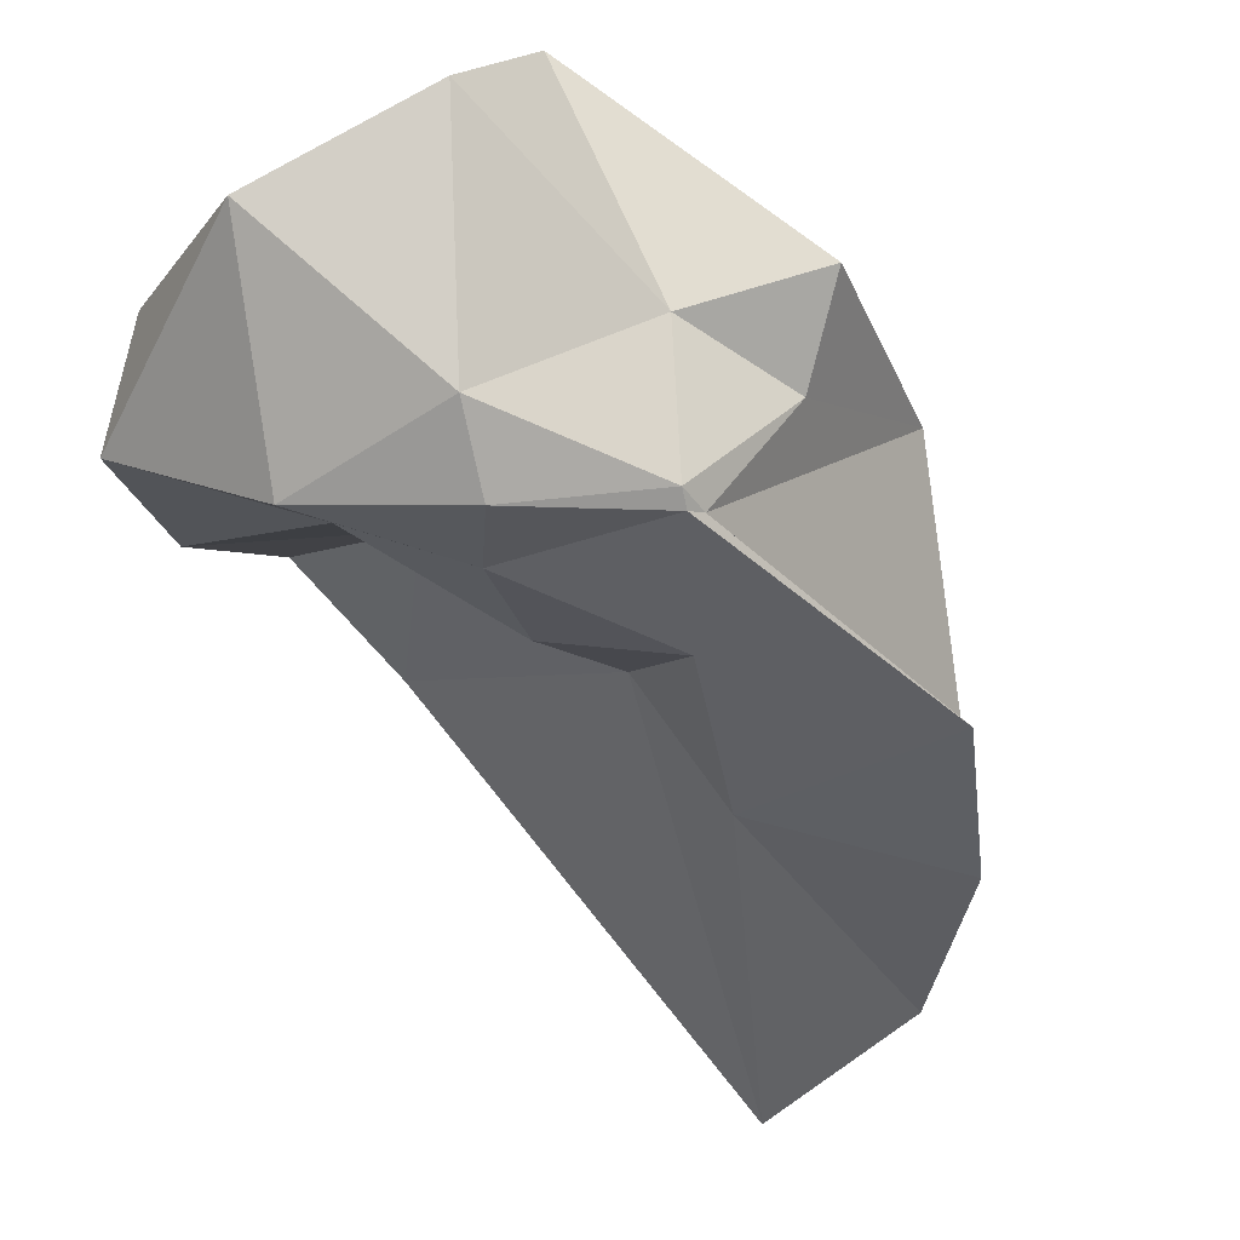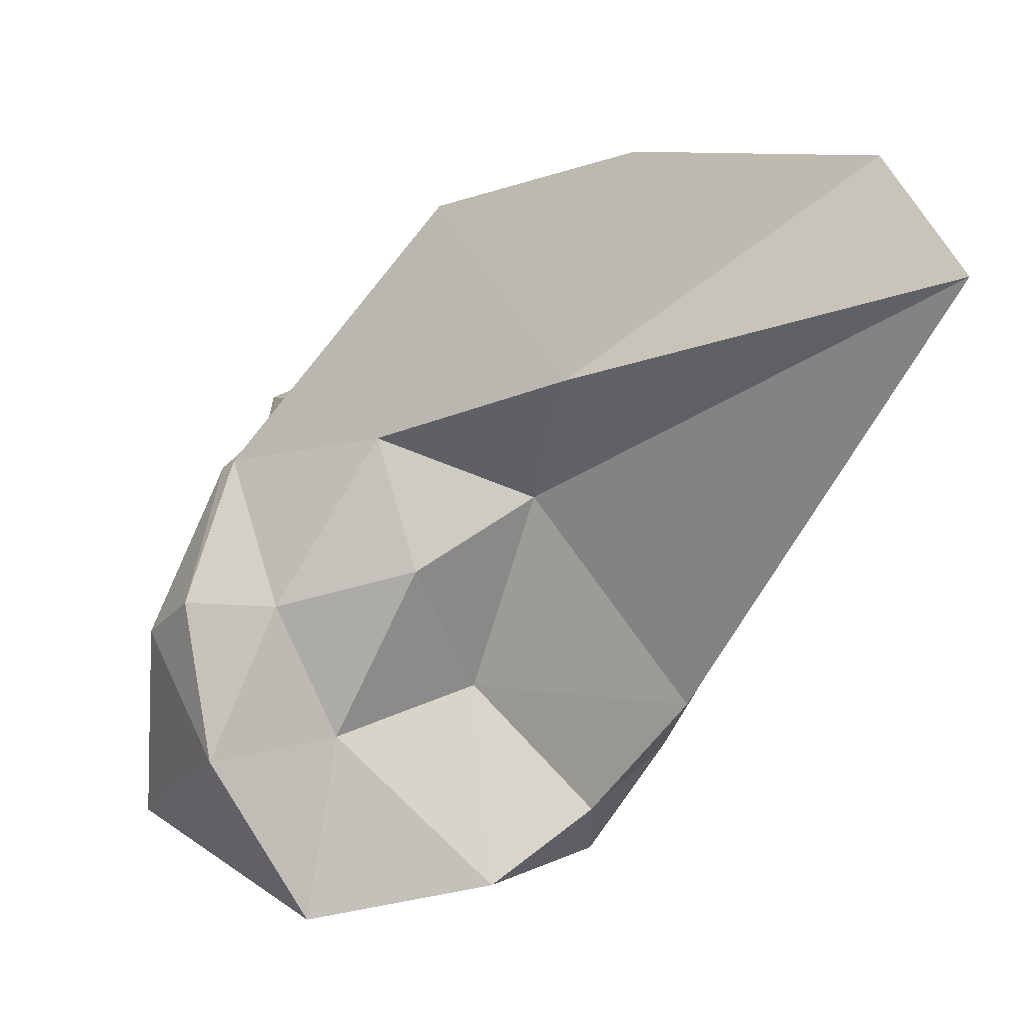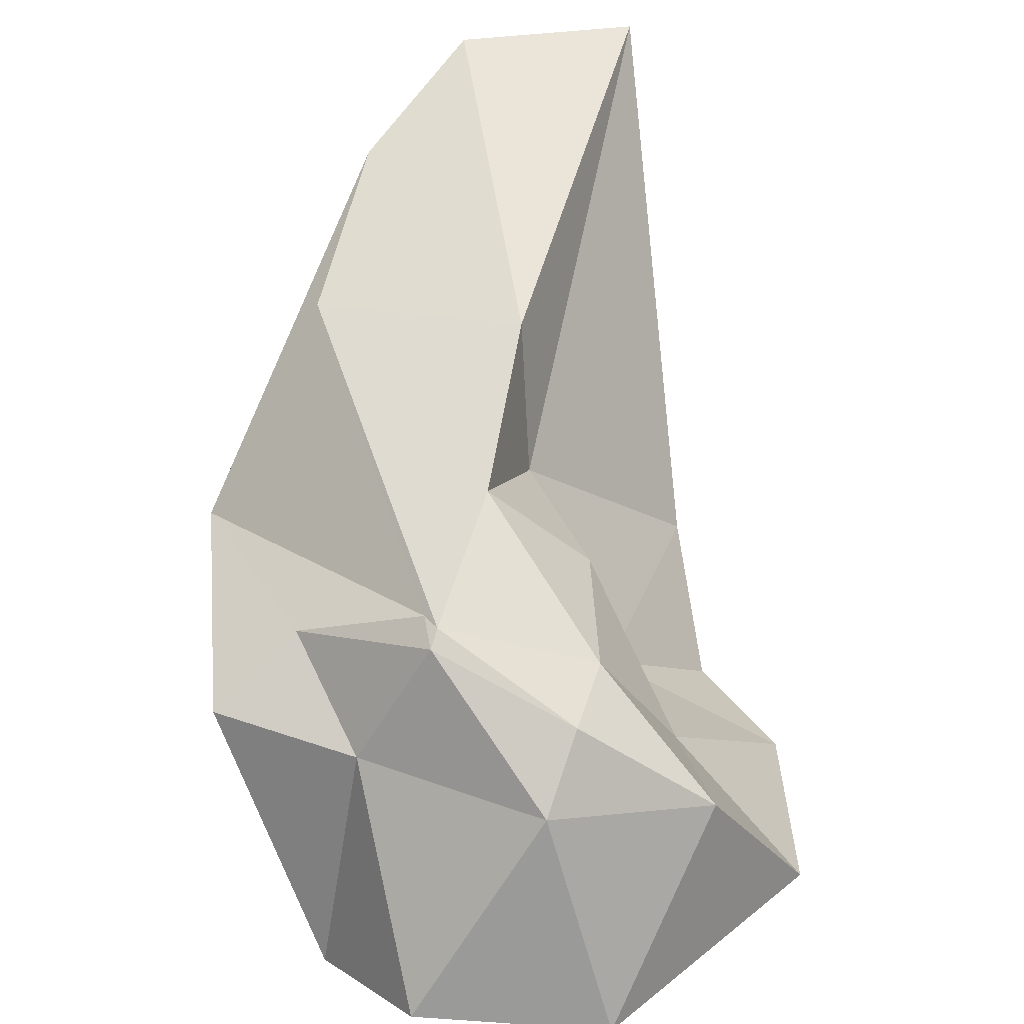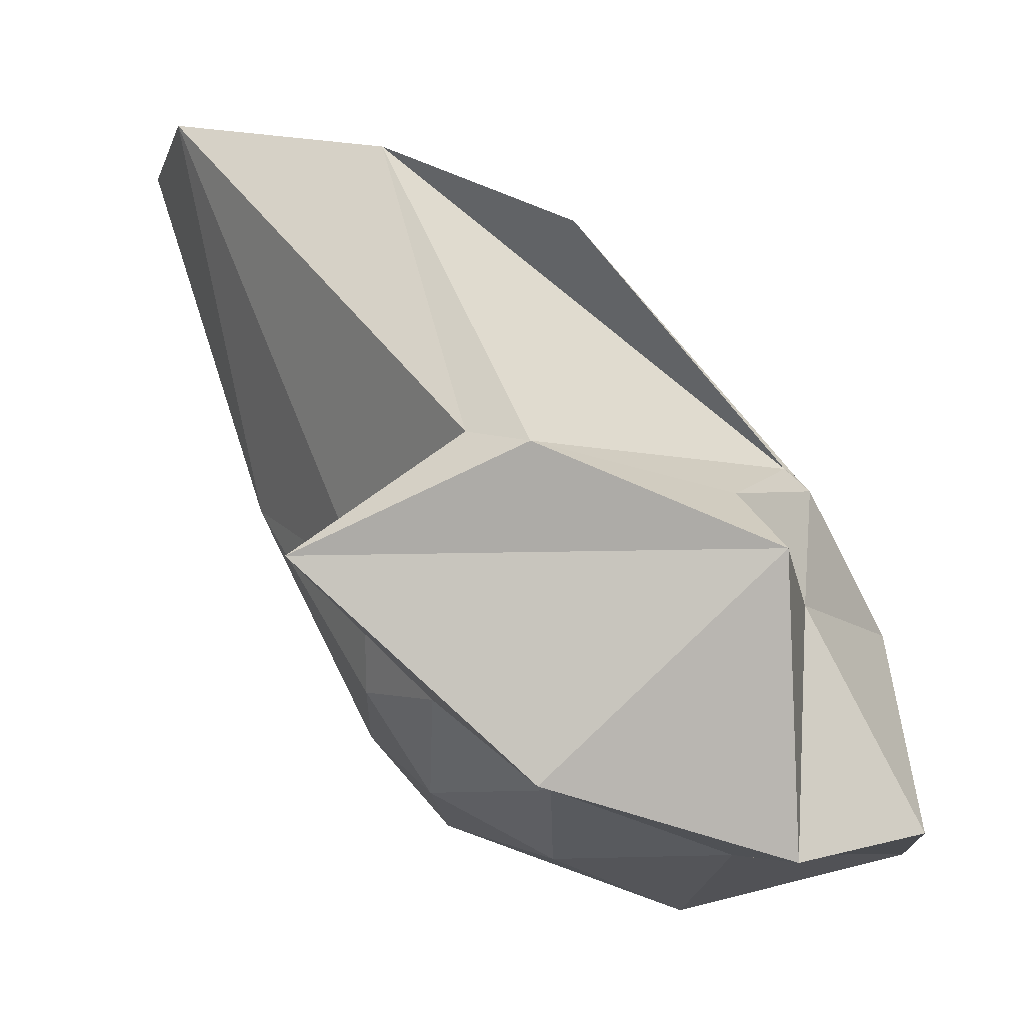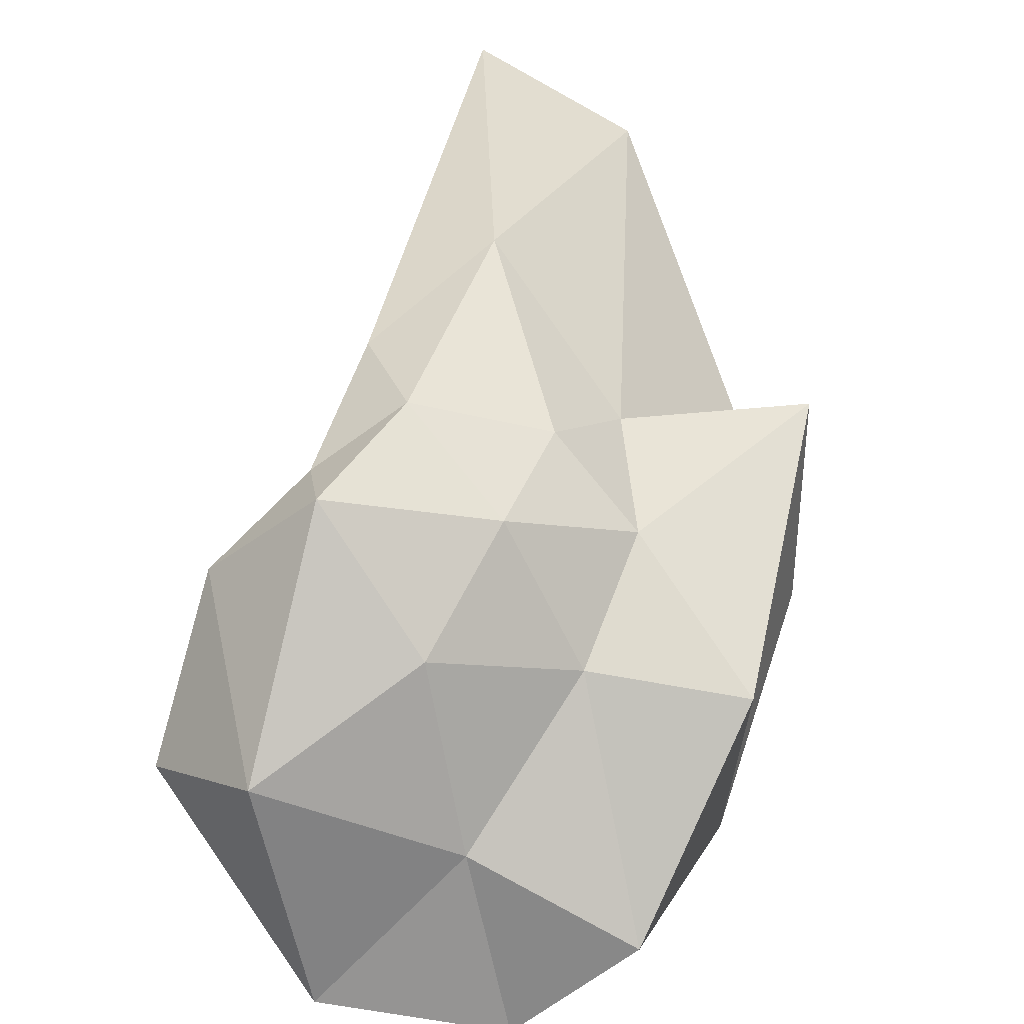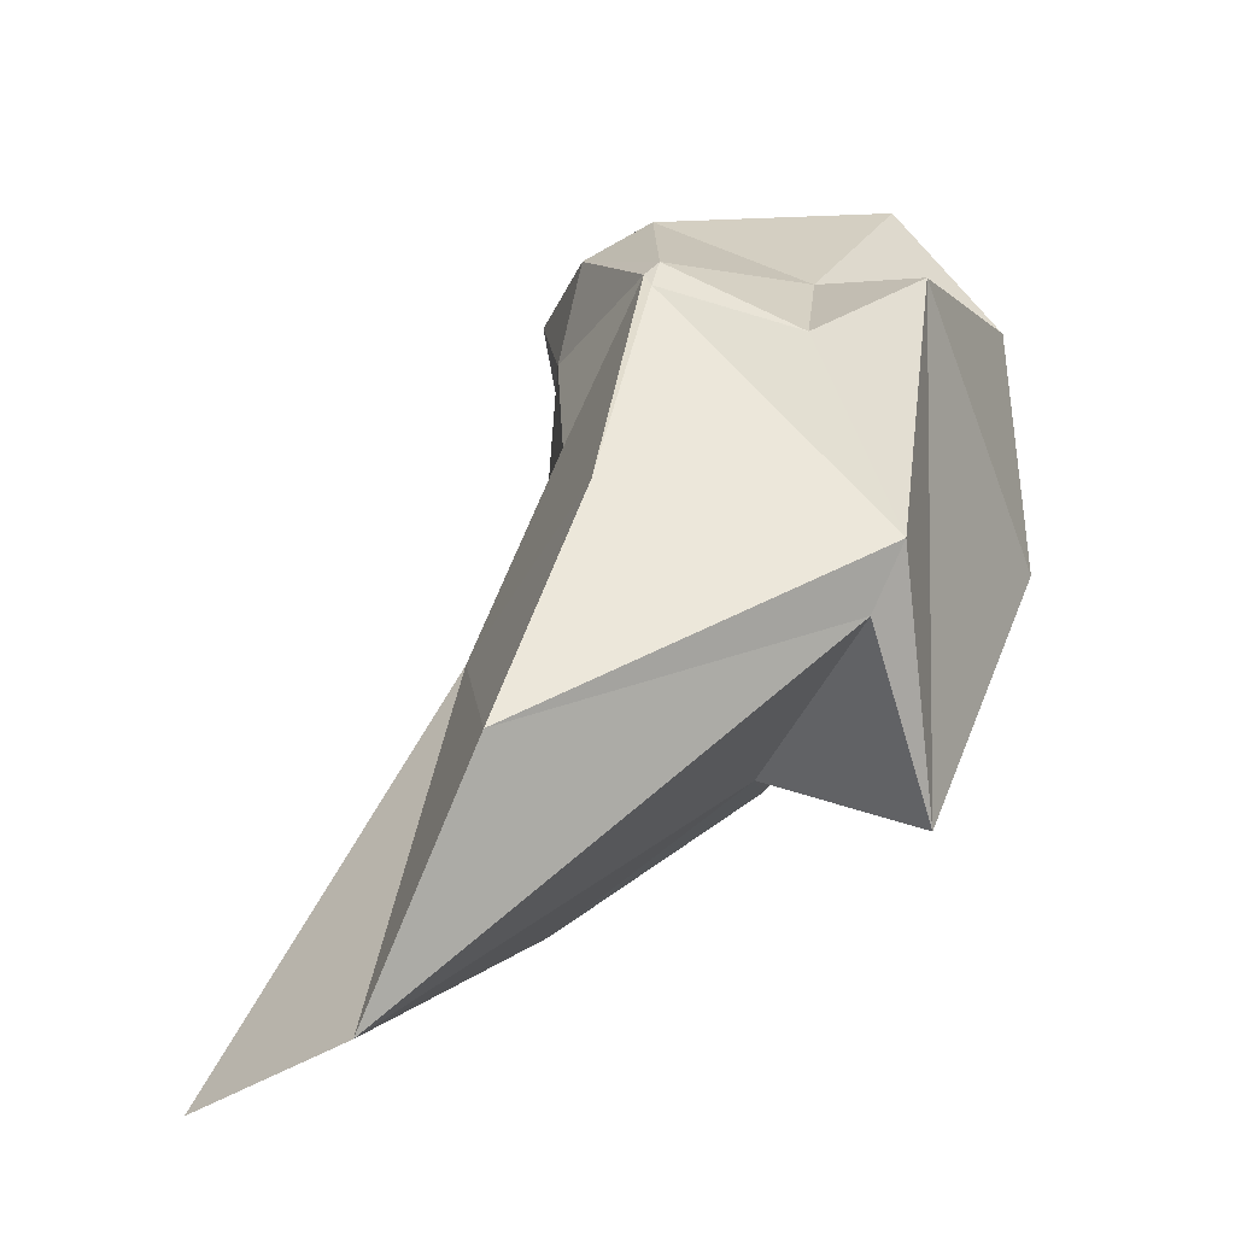
<metadata>
{"format":"obj","ext":"obj","renderer":"f3d","projection":"perspective","resolution":1024,"background":"white","views":[{"elev":74.8,"azim":146.8,"up":"+Z"},{"elev":44.9,"azim":91.3,"up":"+Y"},{"elev":26.3,"azim":4.3,"up":"+Y"},{"elev":-10.3,"azim":-84.7,"up":"+Y"},{"elev":-71.3,"azim":170.7,"up":"+Y"},{"elev":-5.3,"azim":-140.8,"up":"+Z"}]}
</metadata>
<code>
o Icokugel
v 0.1544 -1.25 -0.026
v 1.179 -0.9907 0.7187
v -0.4579 -1.17 1.614
v -1.205 -1.011 0.01581
v -0.2435 -0.5204 -0.835
v 0.7298 -0.7148 -0.5709
v 0.2068 0.06848 1.29
v -1.009 0.2176 0.835
v -1.41 0.4179 -0.2594
v 0.272 2.086 -1.982
v 0.2039 0.2931 0.2365
v -0.9745 1.431 0.1589
v -0.1397 -1.246 0.7931
v 0.7668 -1.472 0.5378
v 0.38 -1.225 1.572
v 1.08 -0.8359 -0.1207
v 0.6788 -1.069 -0.5707
v -0.5014 -0.9801 0.01581
v -0.9058 -1.31 1.066
v -0.0745 -0.9603 -0.564
v -0.6555 -0.599 -0.484
v 0.381 -0.6647 -0.9054
v 0.6072 -0.3766 0.5961
v 0.2952 -0.3628 -0.01808
v 0.09646 -0.2478 1.492
v 0.7822 -0.3615 1.152
v -1.341 -0.07309 1.04
v -0.7255 -0.2202 1.119
v -0.547 -0.05937 -0.8047
v -1.341 -0.07309 -1.009
v 0.5842 -0.1371 -0.9832
v 0.1083 0.3817 -1.401
v 0.2807 0.1323 0.8662
v -0.4009 0.3357 1.16
v -1.519 0.3512 0.01581
v -0.5158 2.08 -1.698
v -0.09846 0.474 -0.284
v -0.3783 0.4043 1.102
v -0.2288 0.7005 0.419
v -0.4373 0.4314 1.05
v -0.8535 1.834 -0.6961
v -0.1443 1.138 -0.413
f 1 14 13
f 2 14 16
f 1 13 18
f 1 18 20
f 1 20 17
f 2 16 23
f 3 15 25
f 4 19 27
f 5 21 29
f 6 22 31
f 2 23 26
f 3 25 28
f 4 27 30
f 5 29 32
f 6 31 24
f 7 33 38
f 8 34 40
f 9 35 41
f 10 36 42
f 11 37 39
f 39 42 12
f 39 37 42
f 37 10 42
f 42 41 12
f 42 36 41
f 36 9 41
f 41 40 12
f 41 35 40
f 35 8 40
f 40 38 12
f 40 34 38
f 34 7 38
f 38 39 12
f 38 33 39
f 33 11 39
f 24 37 11
f 24 31 37
f 31 10 37
f 32 36 10
f 32 29 36
f 29 9 36
f 30 35 9
f 30 27 35
f 27 8 35
f 28 34 8
f 28 25 34
f 25 7 34
f 26 33 7
f 26 23 33
f 23 11 33
f 31 32 10
f 31 22 32
f 22 5 32
f 29 30 9
f 29 21 30
f 21 4 30
f 27 28 8
f 27 19 28
f 19 3 28
f 25 26 7
f 25 15 26
f 15 2 26
f 23 24 11
f 23 16 24
f 16 6 24
f 17 22 6
f 17 20 22
f 20 5 22
f 20 21 5
f 20 18 21
f 18 4 21
f 18 19 4
f 18 13 19
f 13 3 19
f 16 17 6
f 16 14 17
f 14 1 17
f 13 15 3
f 13 14 15
f 14 2 15

</code>
